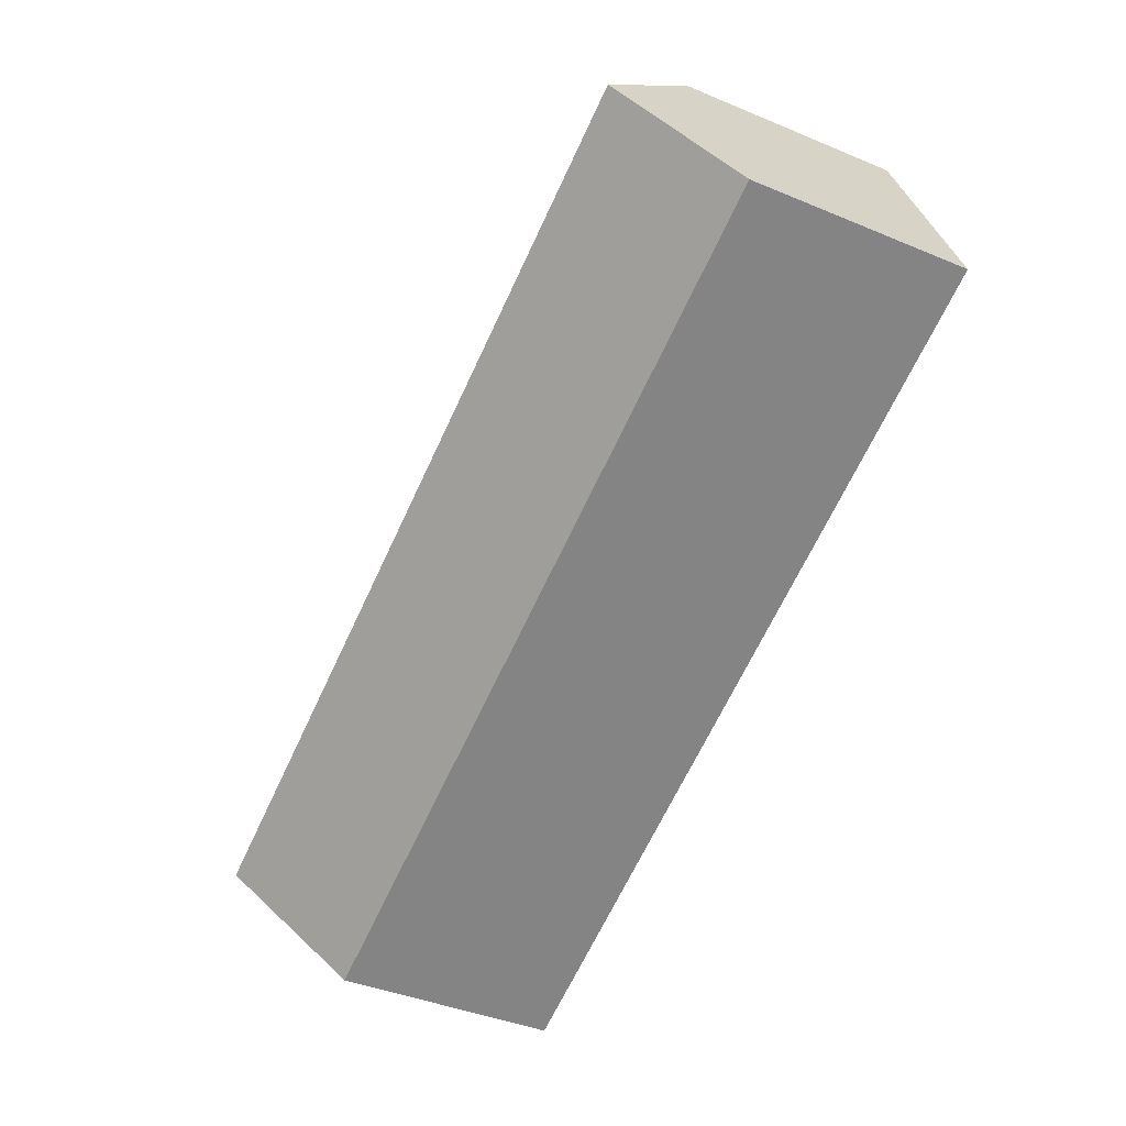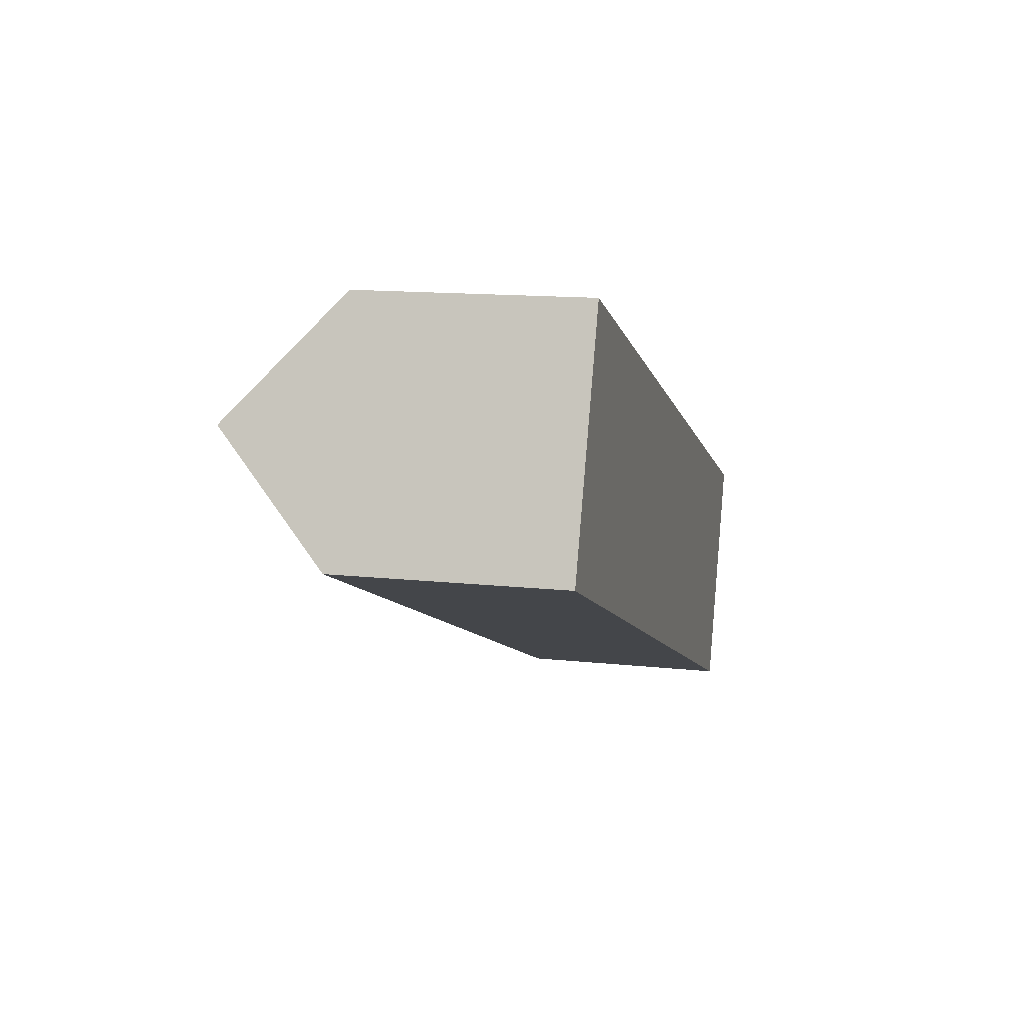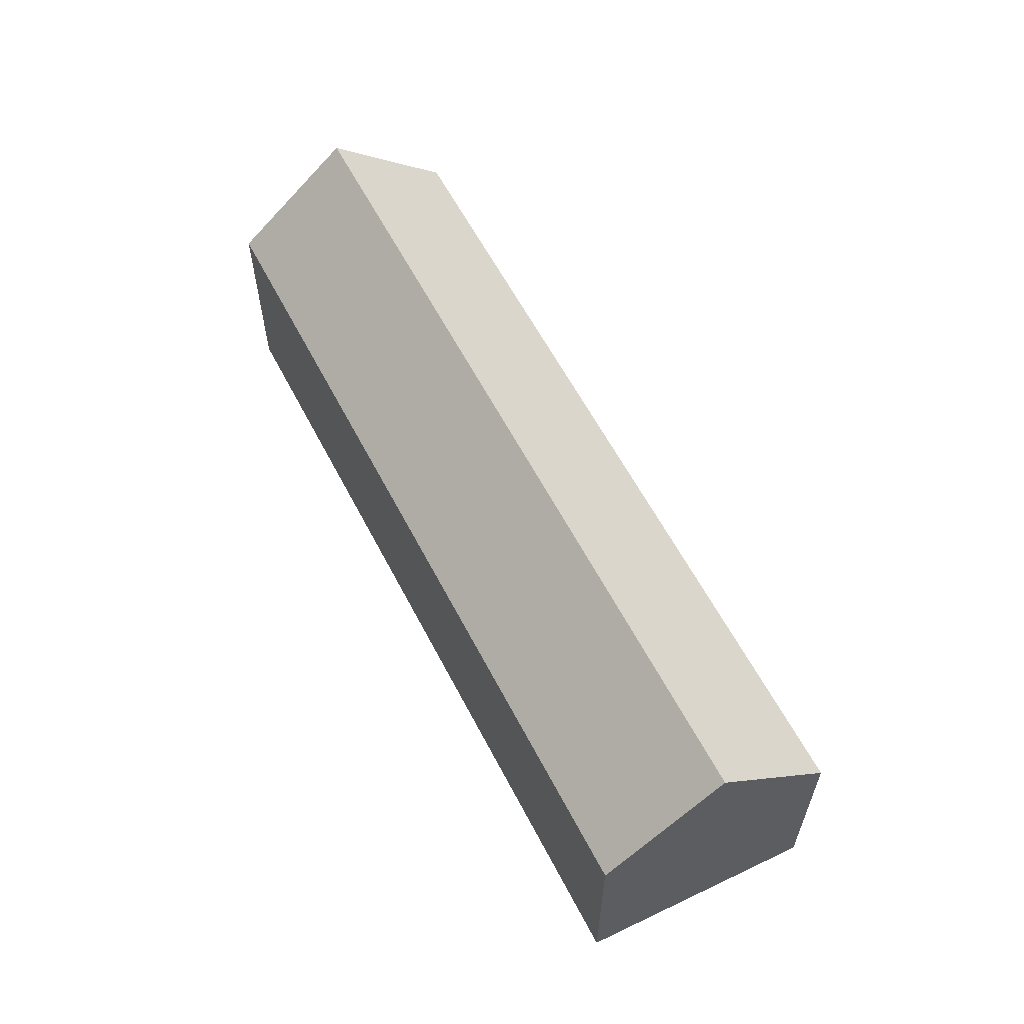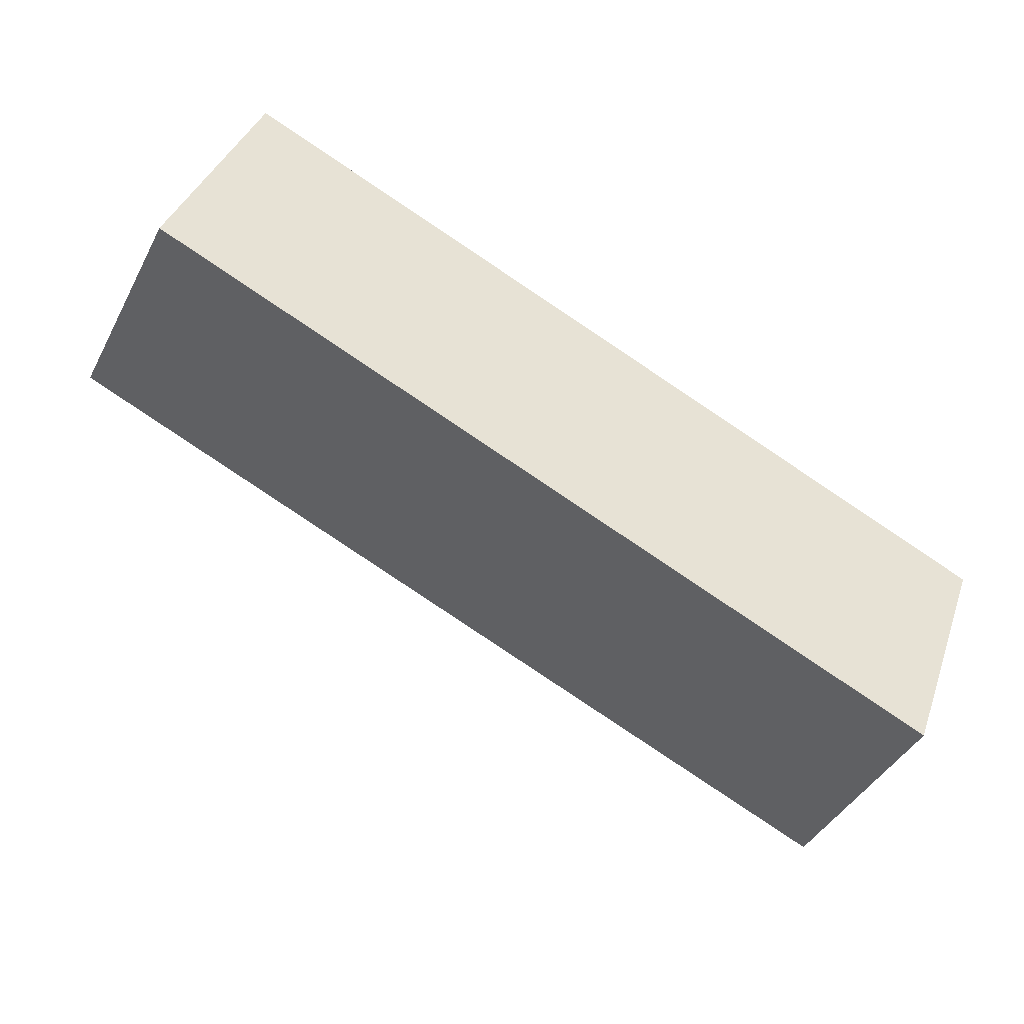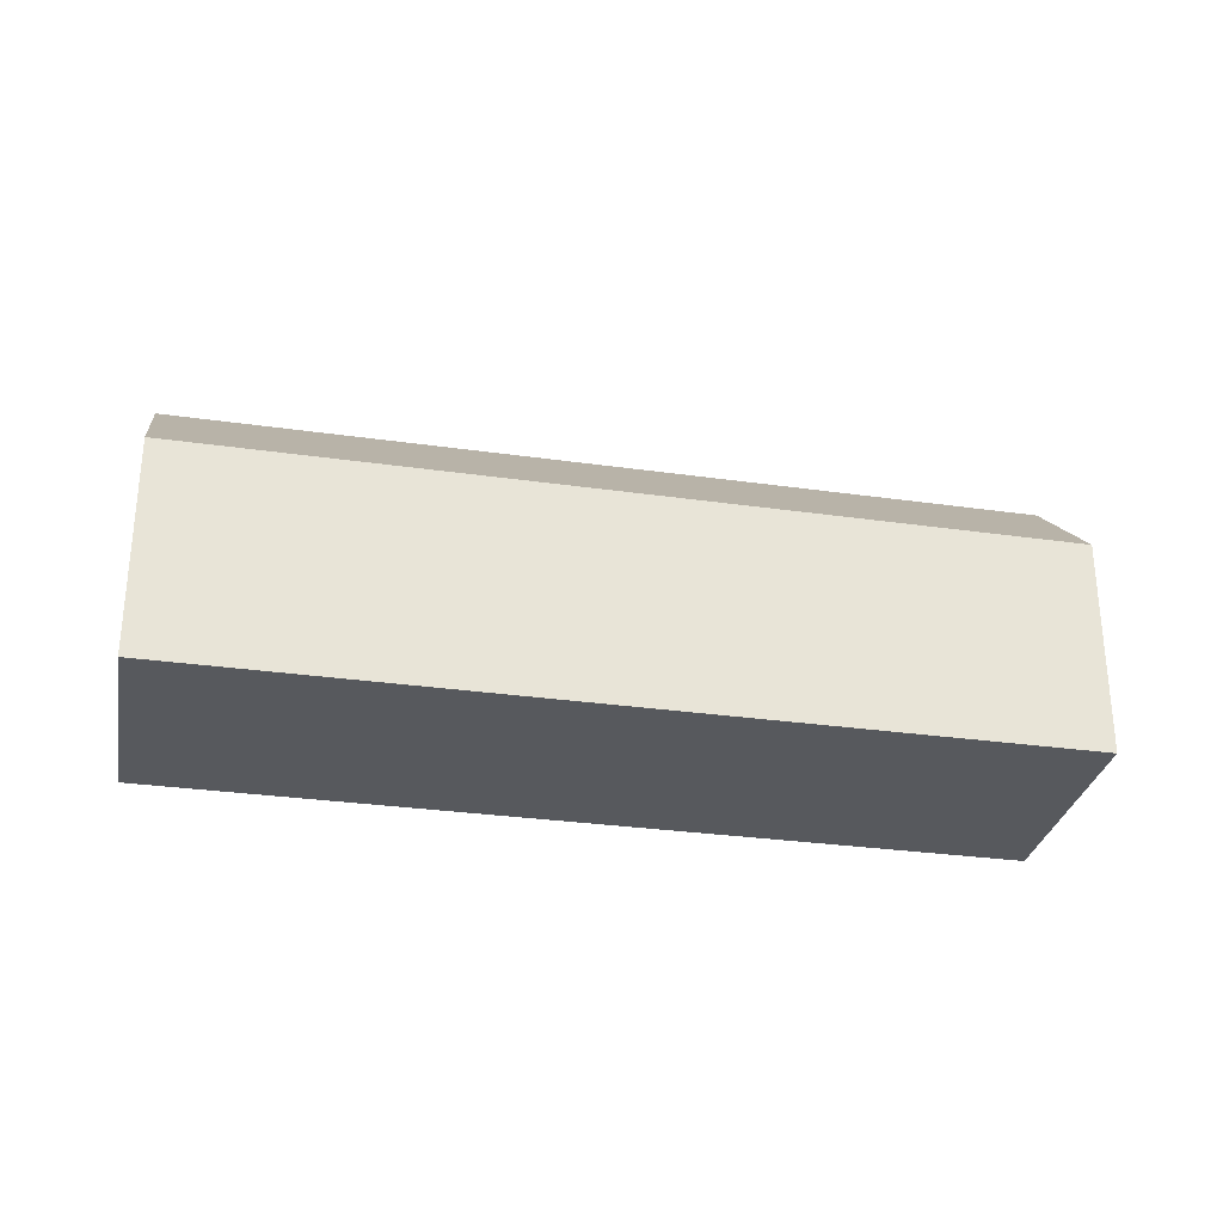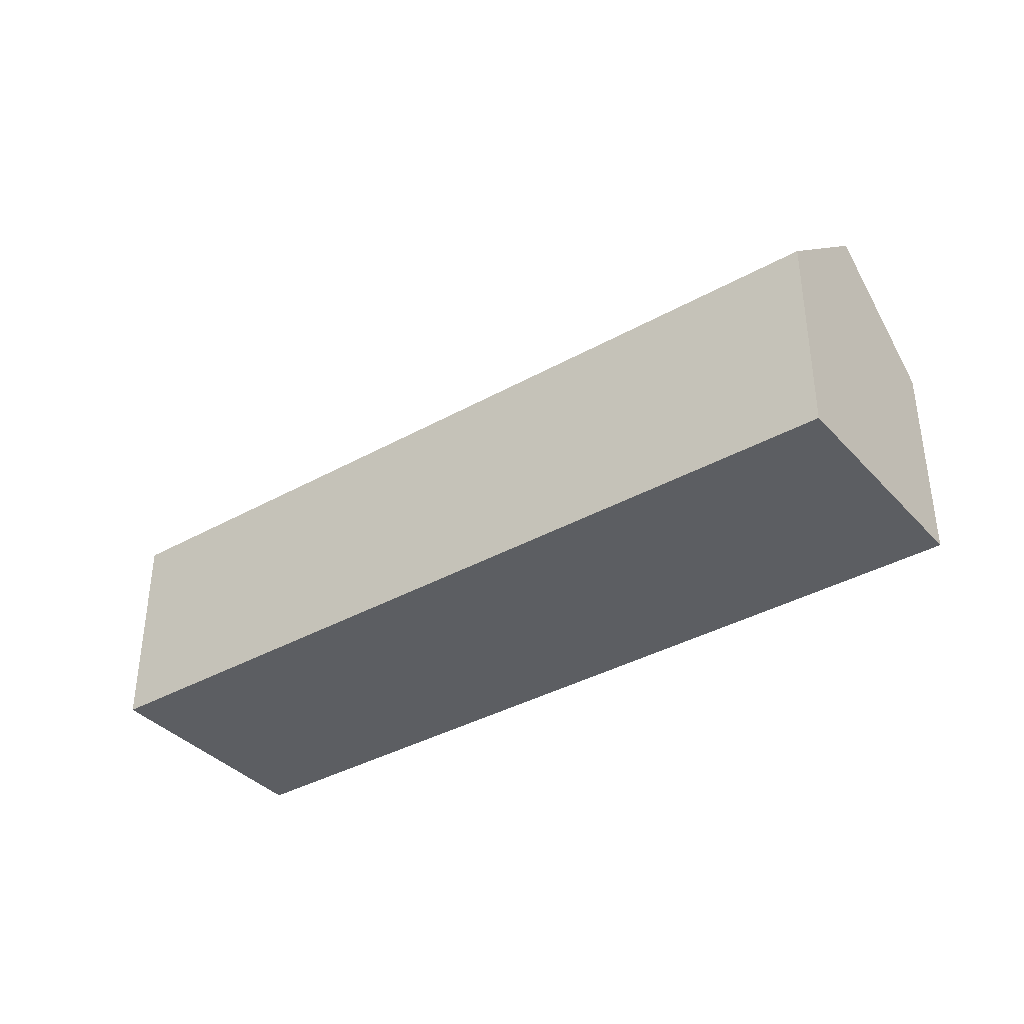
<metadata>
{"format":"obj","ext":"obj","renderer":"f3d","projection":"perspective","resolution":1024,"background":"white","views":[{"elev":-41.1,"azim":-116.9,"up":"+Z"},{"elev":13.8,"azim":-76.3,"up":"+Z"},{"elev":60.1,"azim":84.7,"up":"+Y"},{"elev":-42.2,"azim":-26.0,"up":"+Z"},{"elev":-29.6,"azim":-169.8,"up":"+Y"},{"elev":-37.7,"azim":-122.4,"up":"+Y"}]}
</metadata>
<code>
v  4.923 12.32 12.98
v  0 0 0
v  4.923 -7.949e-16 12.98
v  0.0002631 12.32 -0.0003897
v  2.462 18.42 6.49
v  45.96 1.142e-15 -18.66
v  45.96 12.32 -18.66
v  50.88 3.476e-16 -5.677
v  50.88 12.32 -5.678
v  48.42 18.42 -12.17
g defaultobject
f 1 2 3
f 2 1 4
f 4 1 5
f 4 6 2
f 6 4 7
f 7 8 6
f 8 7 9
f 9 7 10
f 8 1 3
f 1 8 9
f 10 4 5
f 4 10 7
f 9 5 1
f 5 9 10
f 2 8 3
f 8 2 6

</code>
